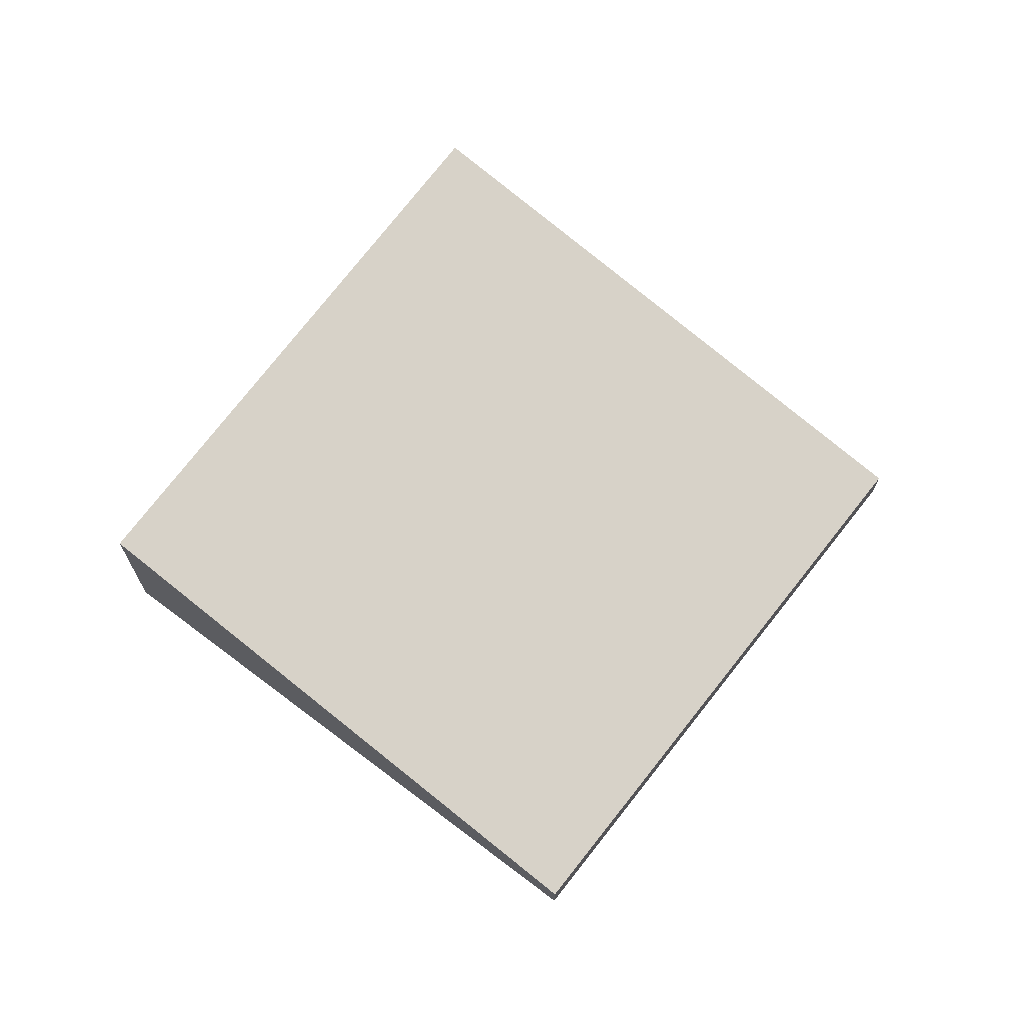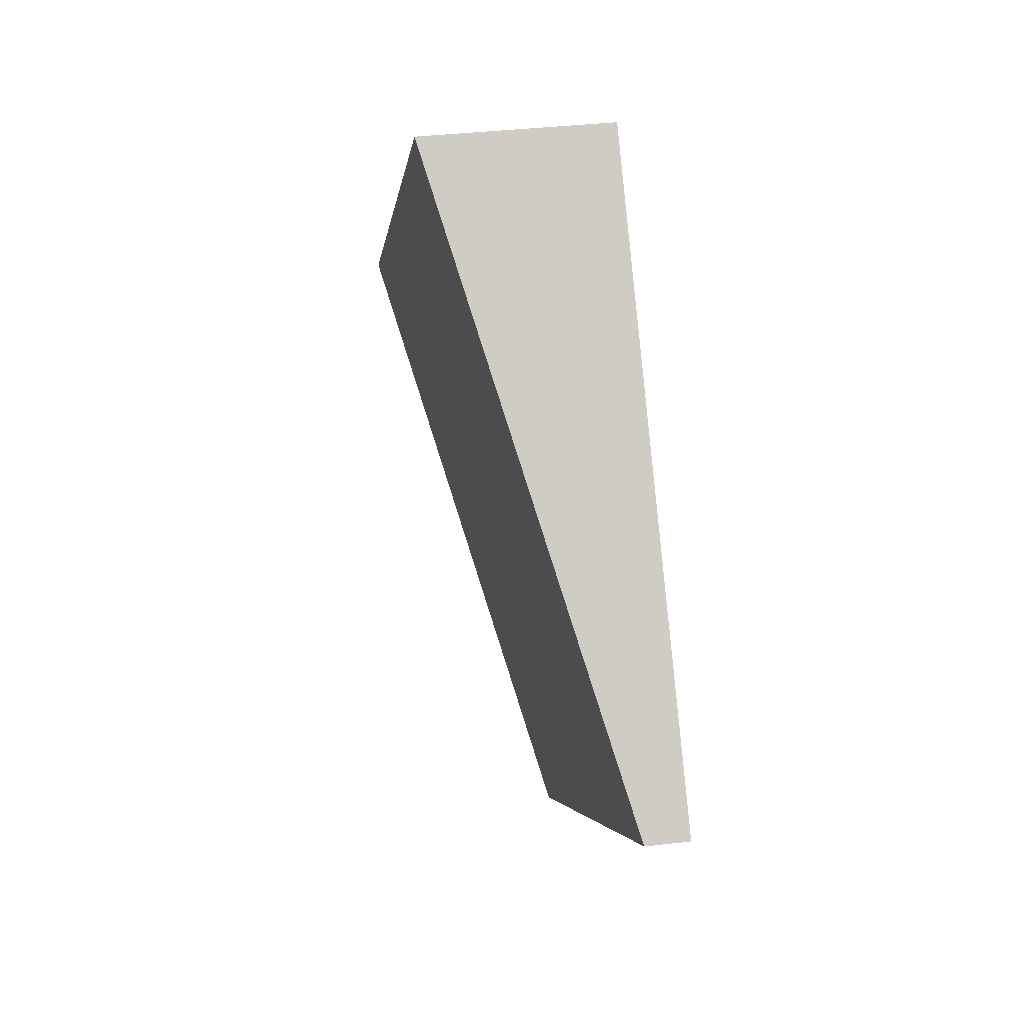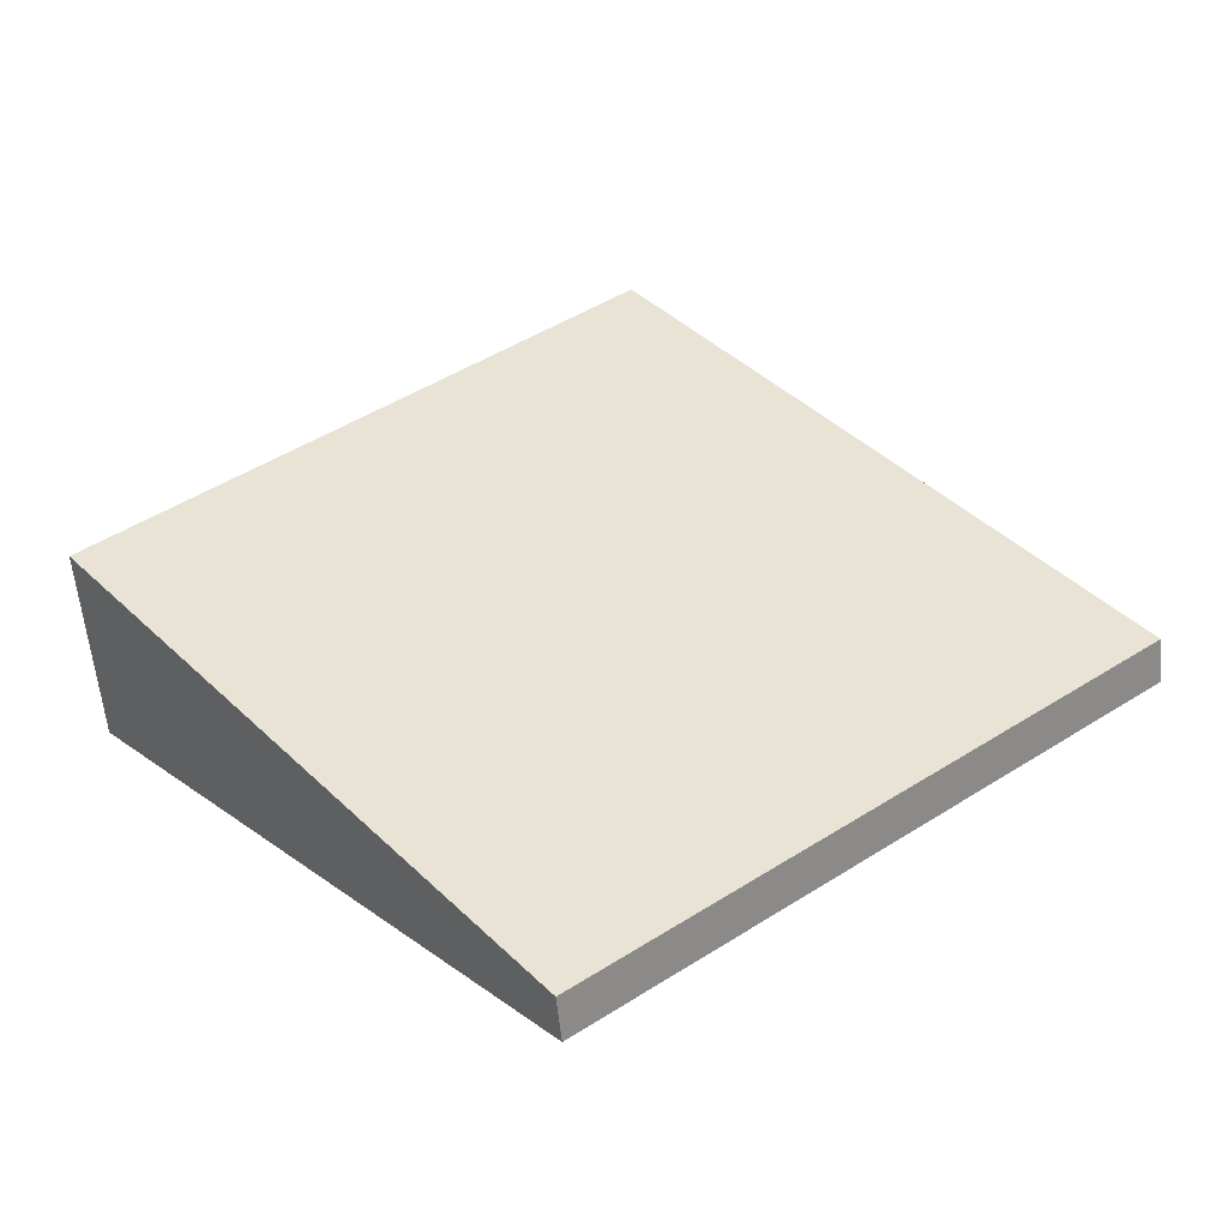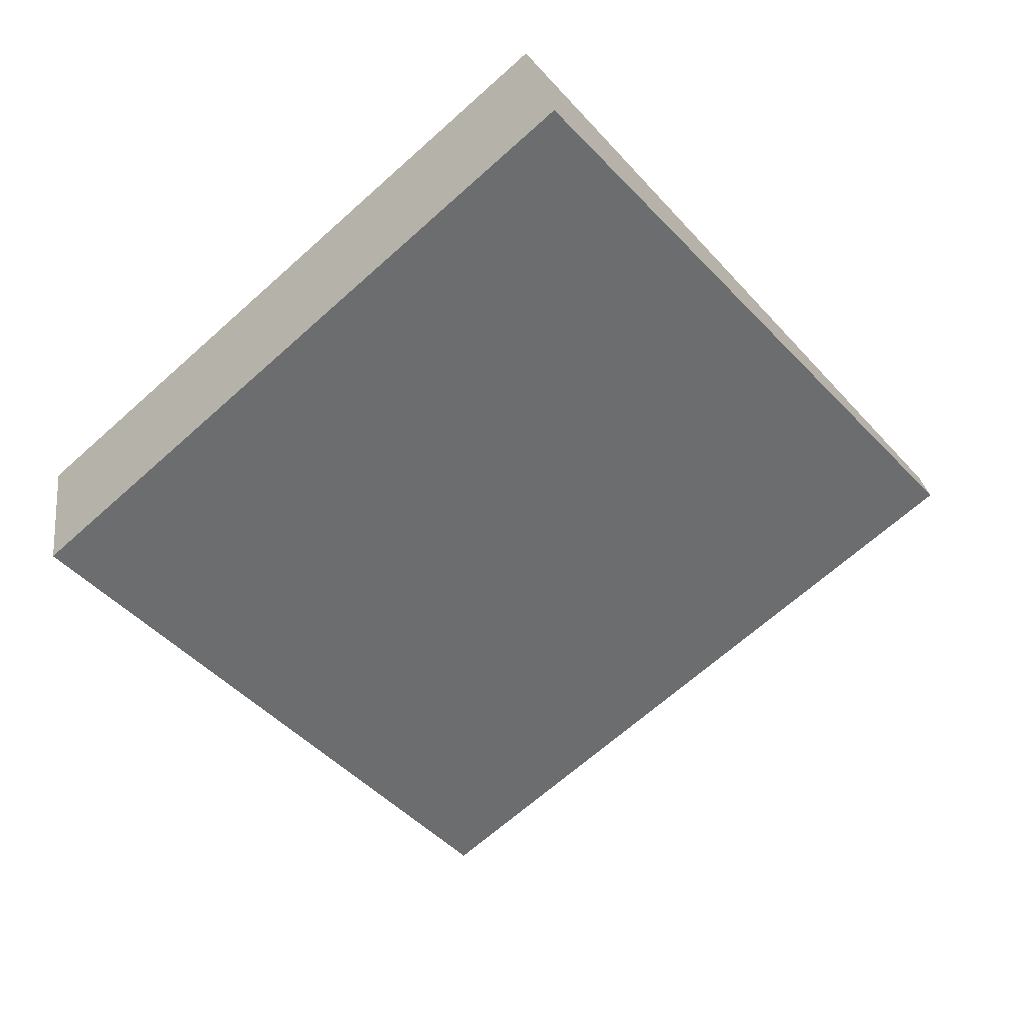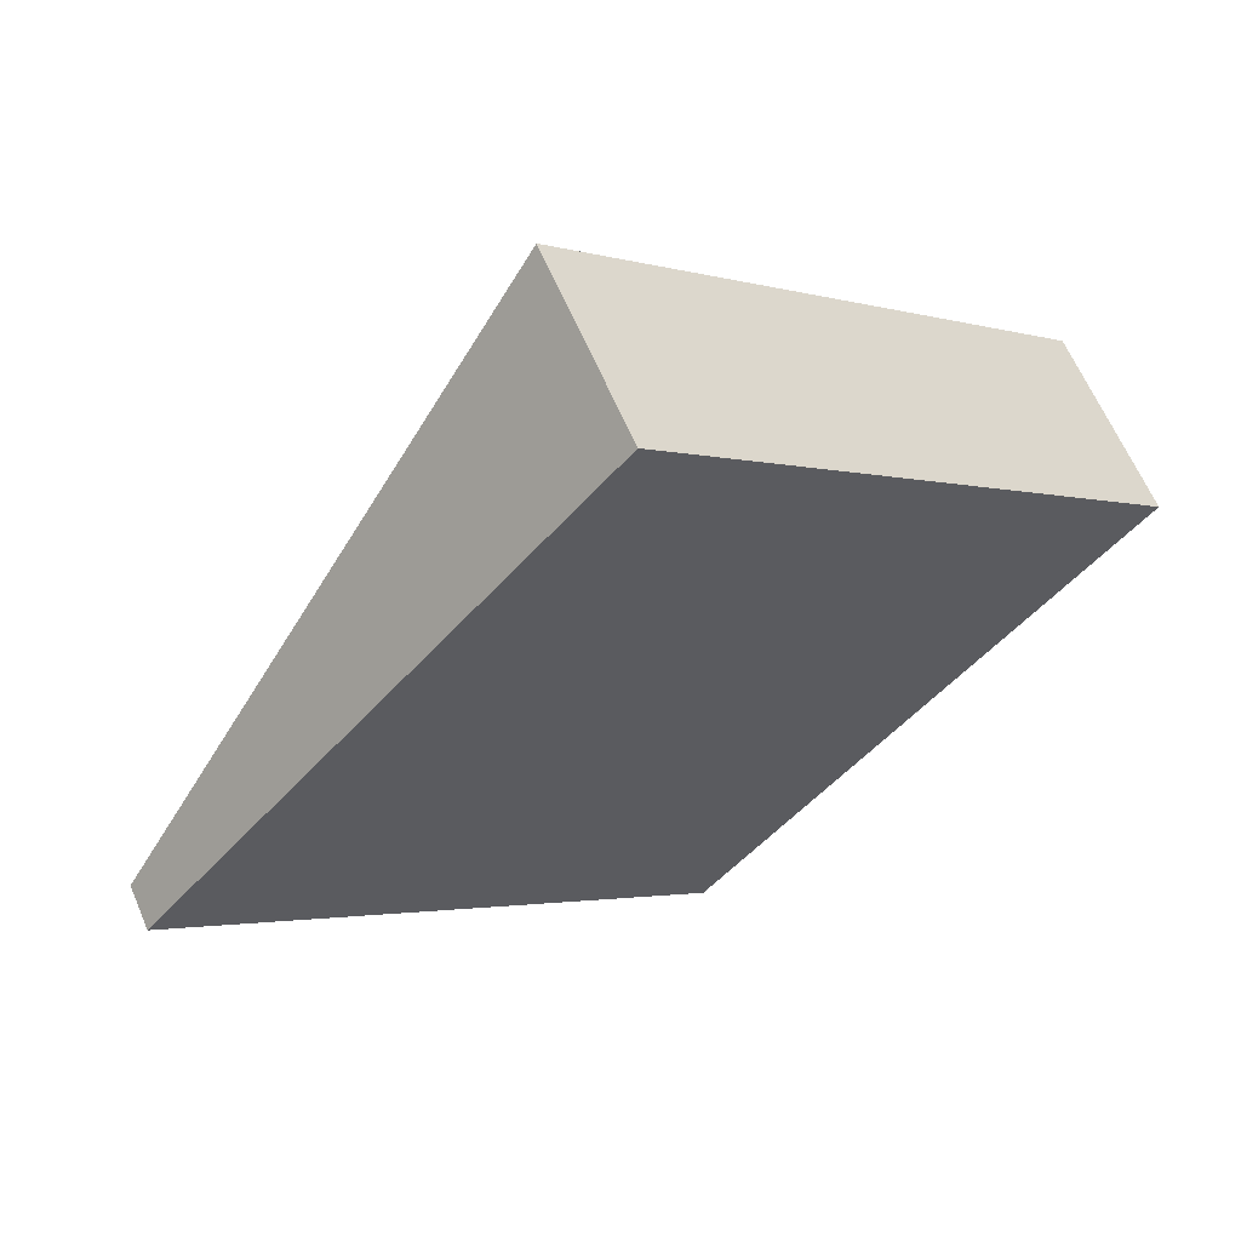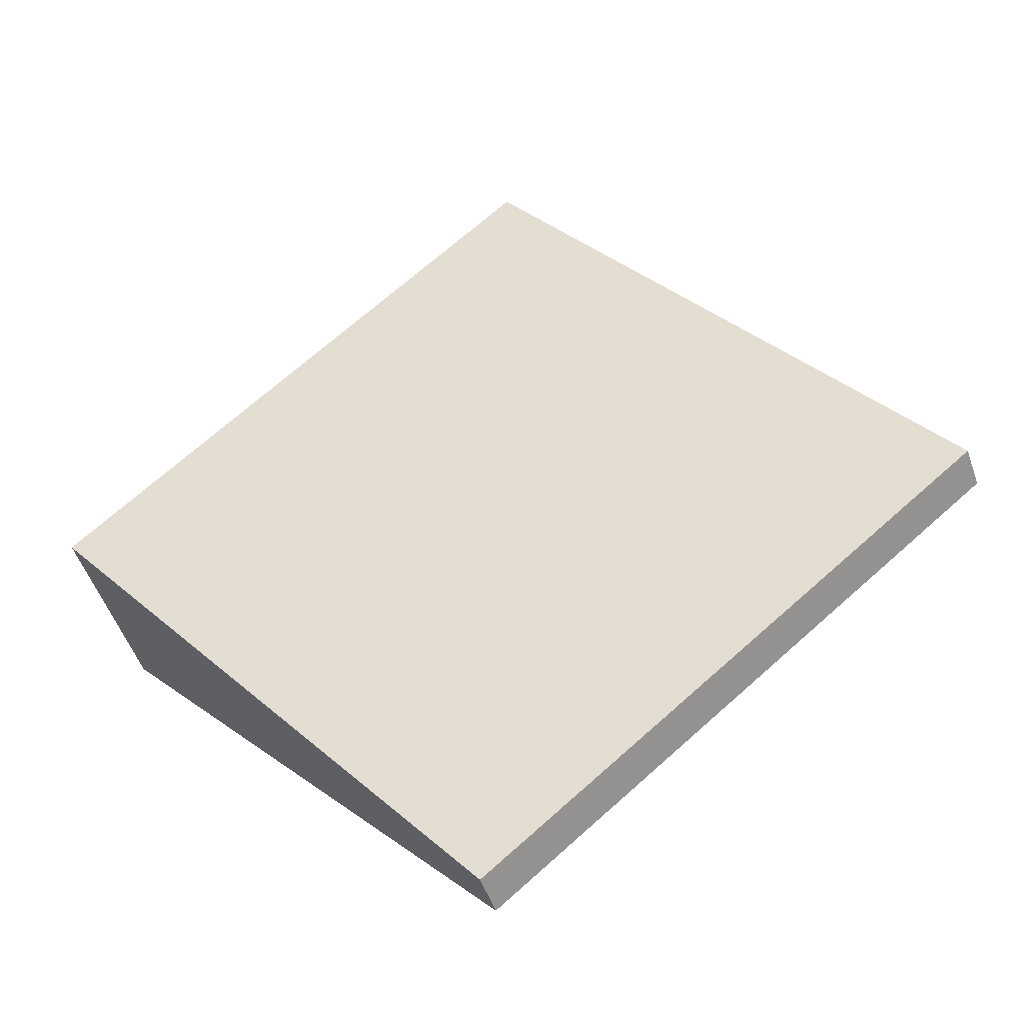
<metadata>
{"format":"obj","ext":"obj","renderer":"f3d","projection":"perspective","resolution":1024,"background":"white","views":[{"elev":69.7,"azim":167.7,"up":"+Y"},{"elev":37.0,"azim":-98.5,"up":"+Z"},{"elev":-59.0,"azim":-174.2,"up":"+Z"},{"elev":26.6,"azim":172.3,"up":"+Z"},{"elev":63.1,"azim":-23.1,"up":"+Z"},{"elev":-51.9,"azim":-160.7,"up":"+Z"}]}
</metadata>
<code>
v  3.756 0.316 -3.095
v  3.206 1.374 3.62
v  6.802 1.341 0.462
v  0 0.316 1.935e-17
v  6.802 -2.829e-17 0.462
v  3.756 1.895e-16 -3.095
v  0 0 0
v  3.206 -2.217e-16 3.62
g defaultobject
f 1 2 3
f 2 1 4
f 5 1 3
f 1 5 6
f 6 4 1
f 4 6 7
f 4 8 2
f 8 4 7
f 8 3 2
f 3 8 5
f 5 7 6
f 7 5 8

</code>
